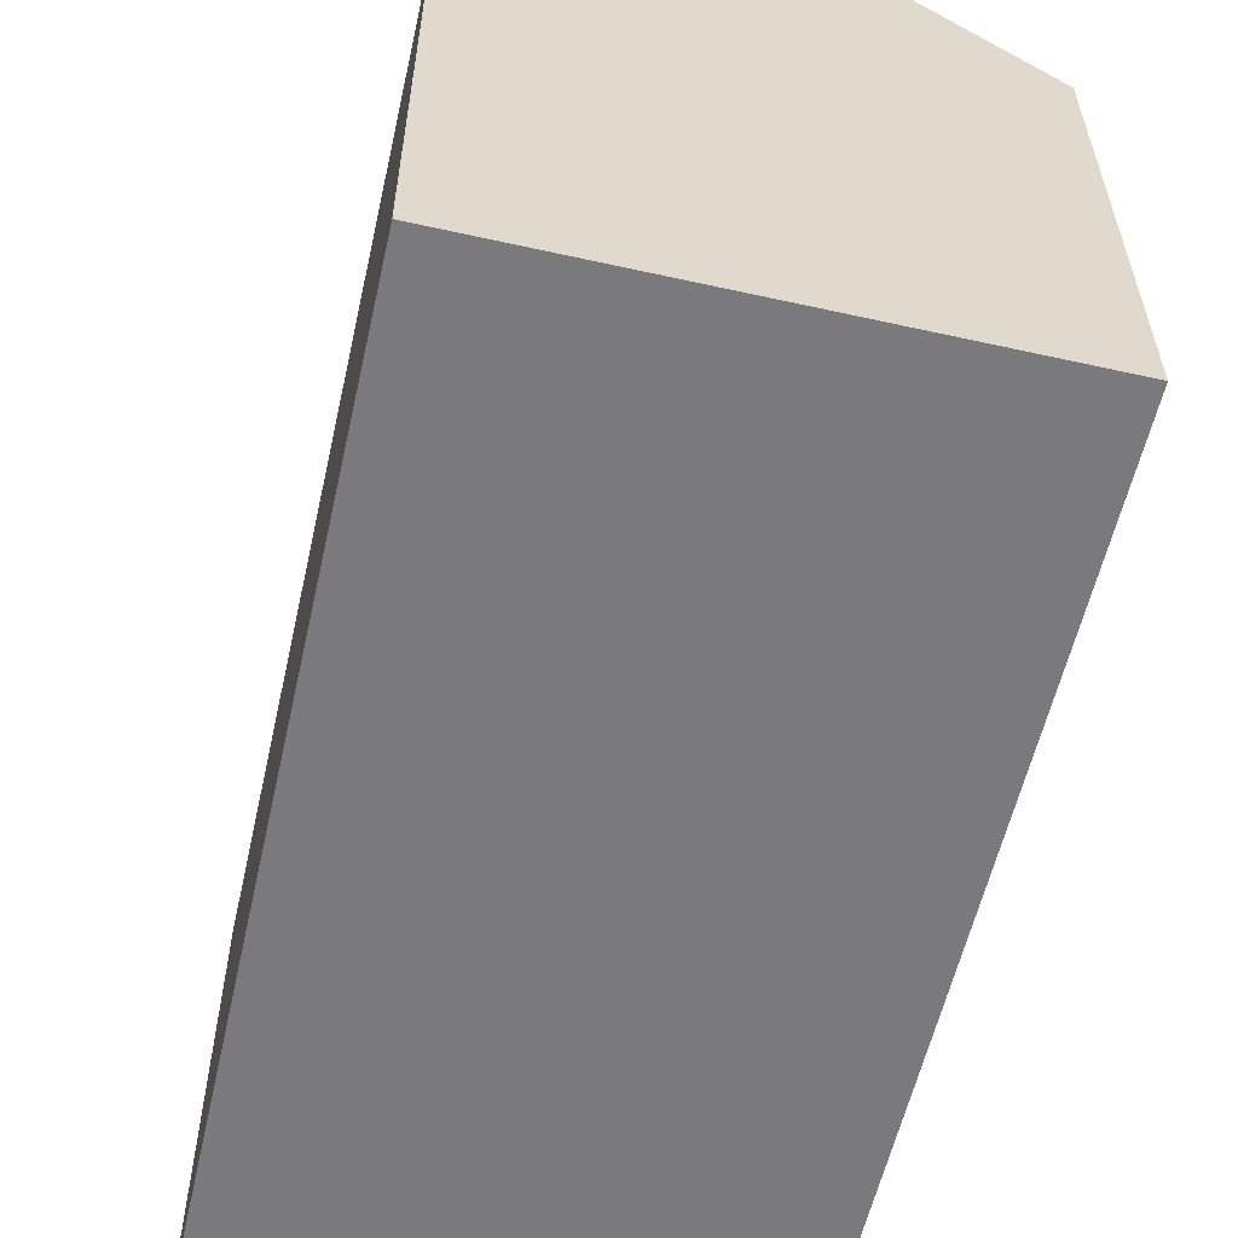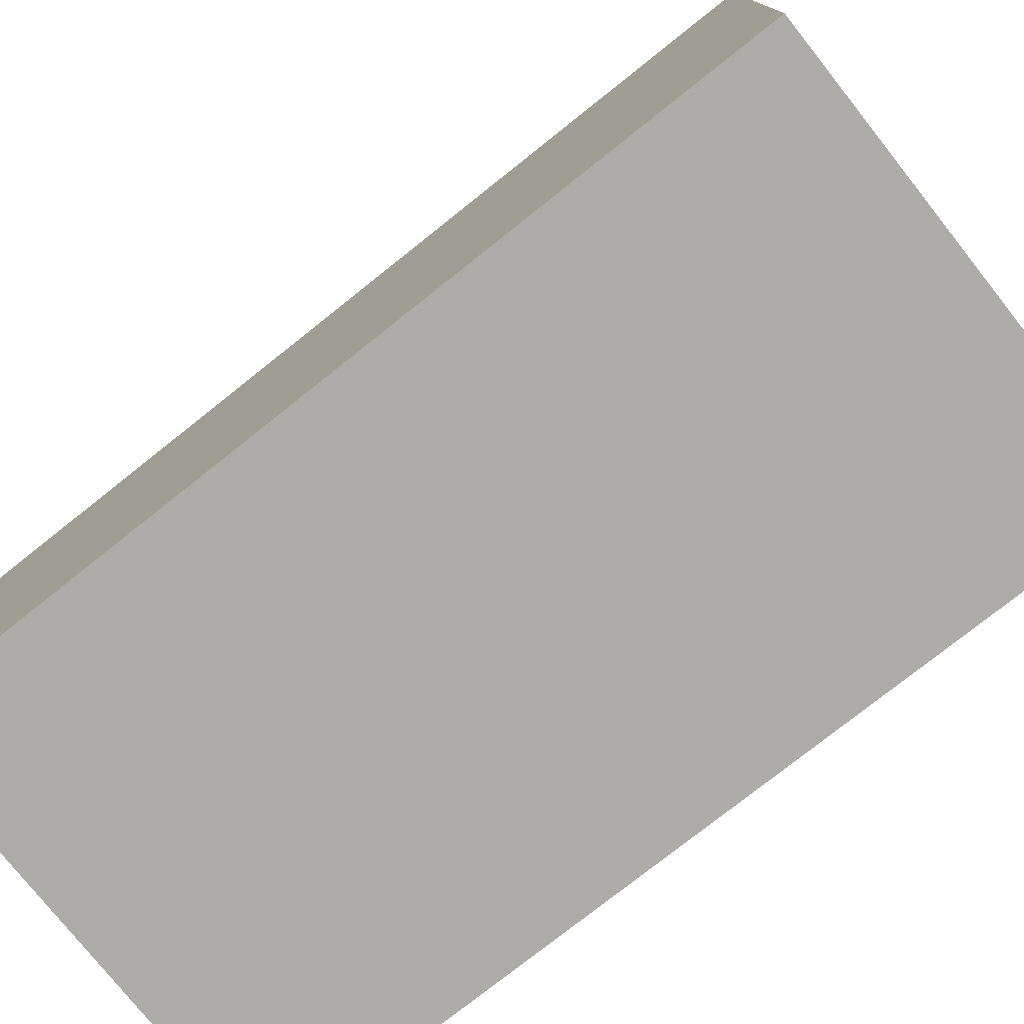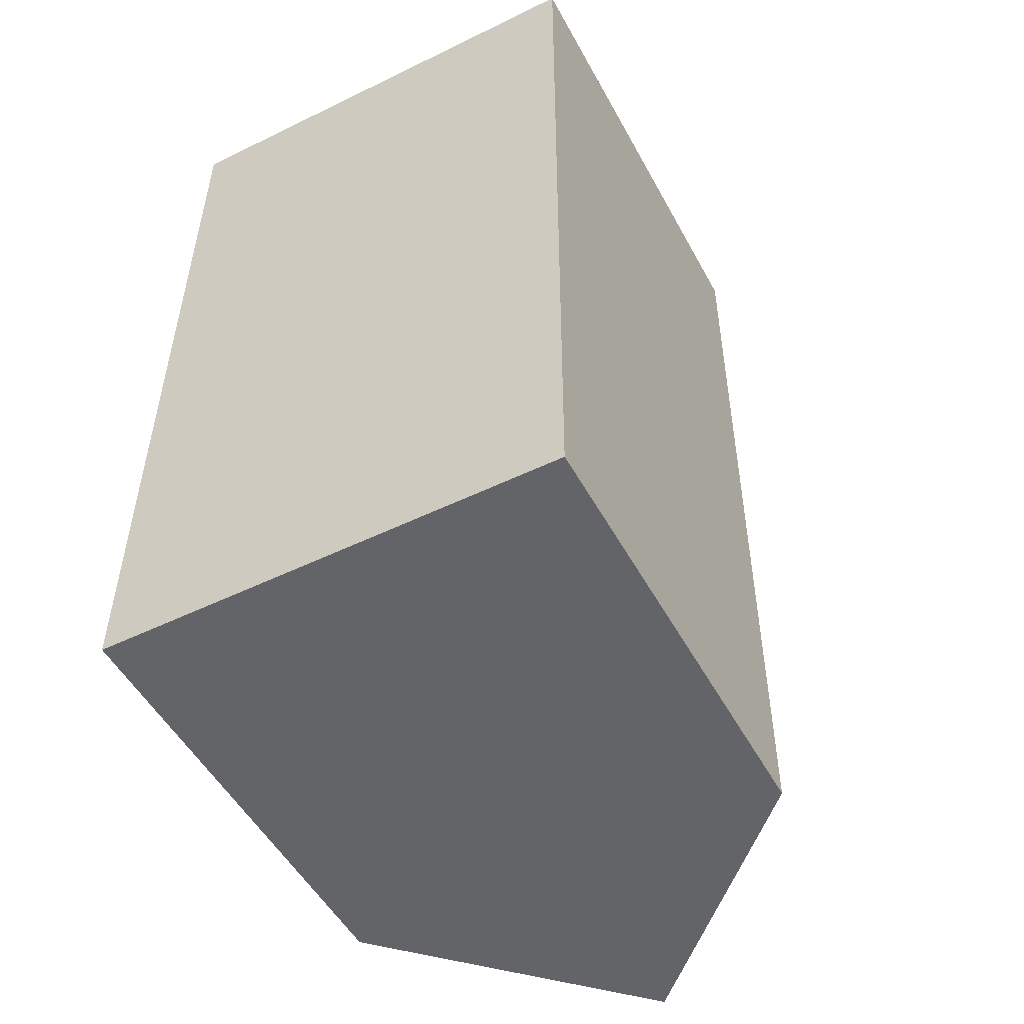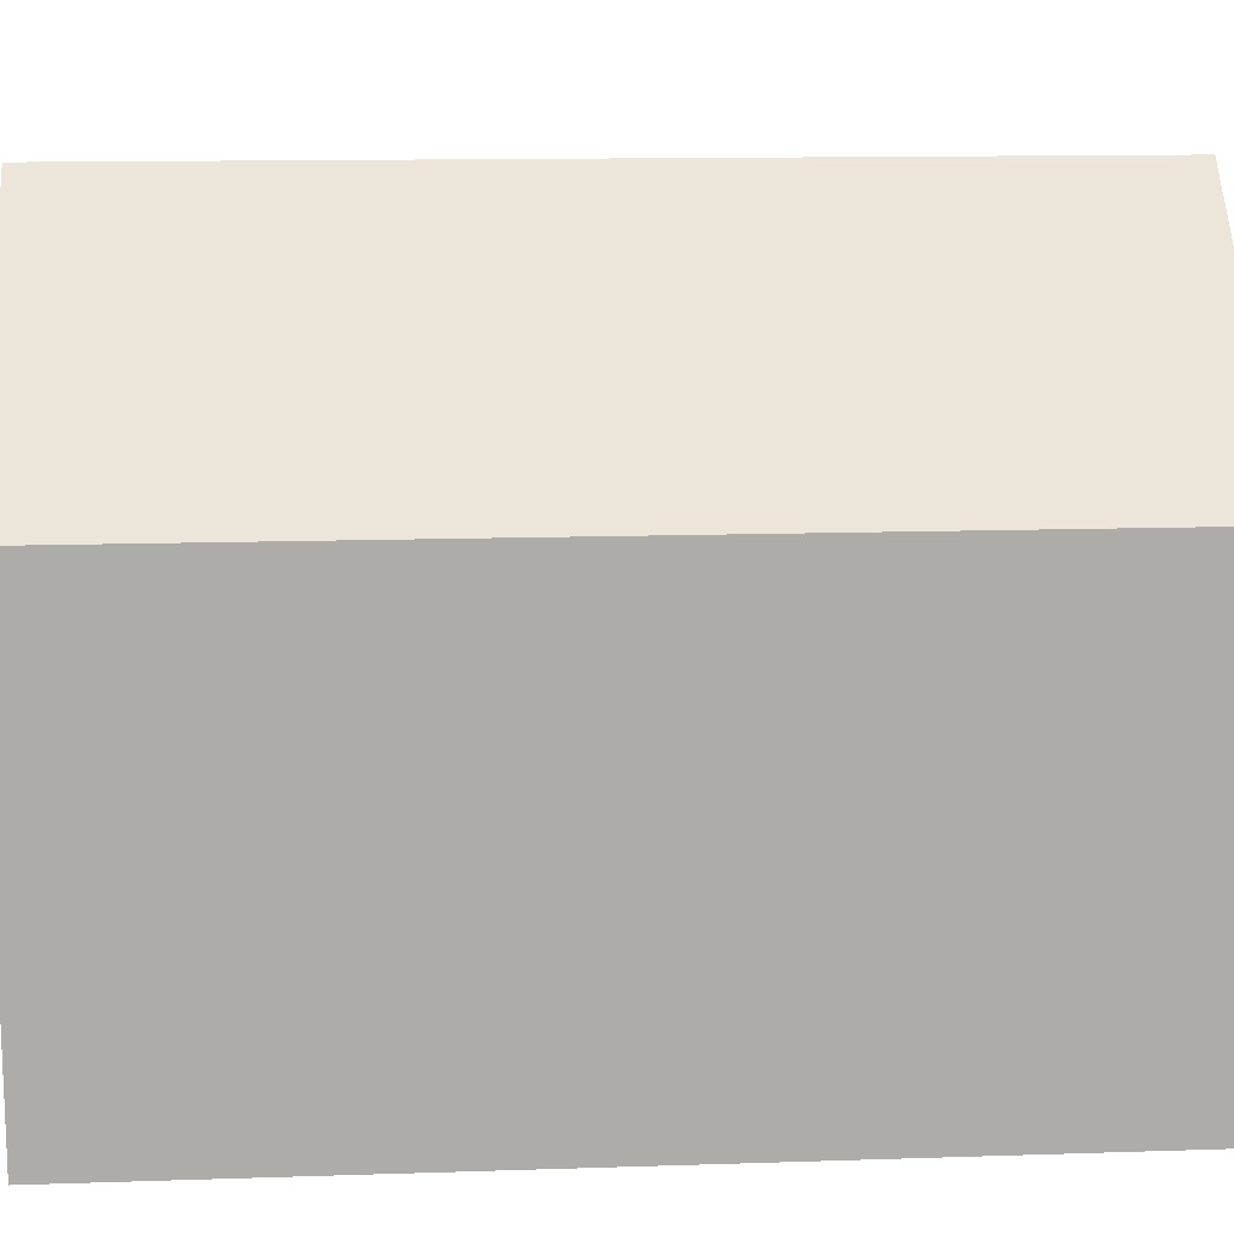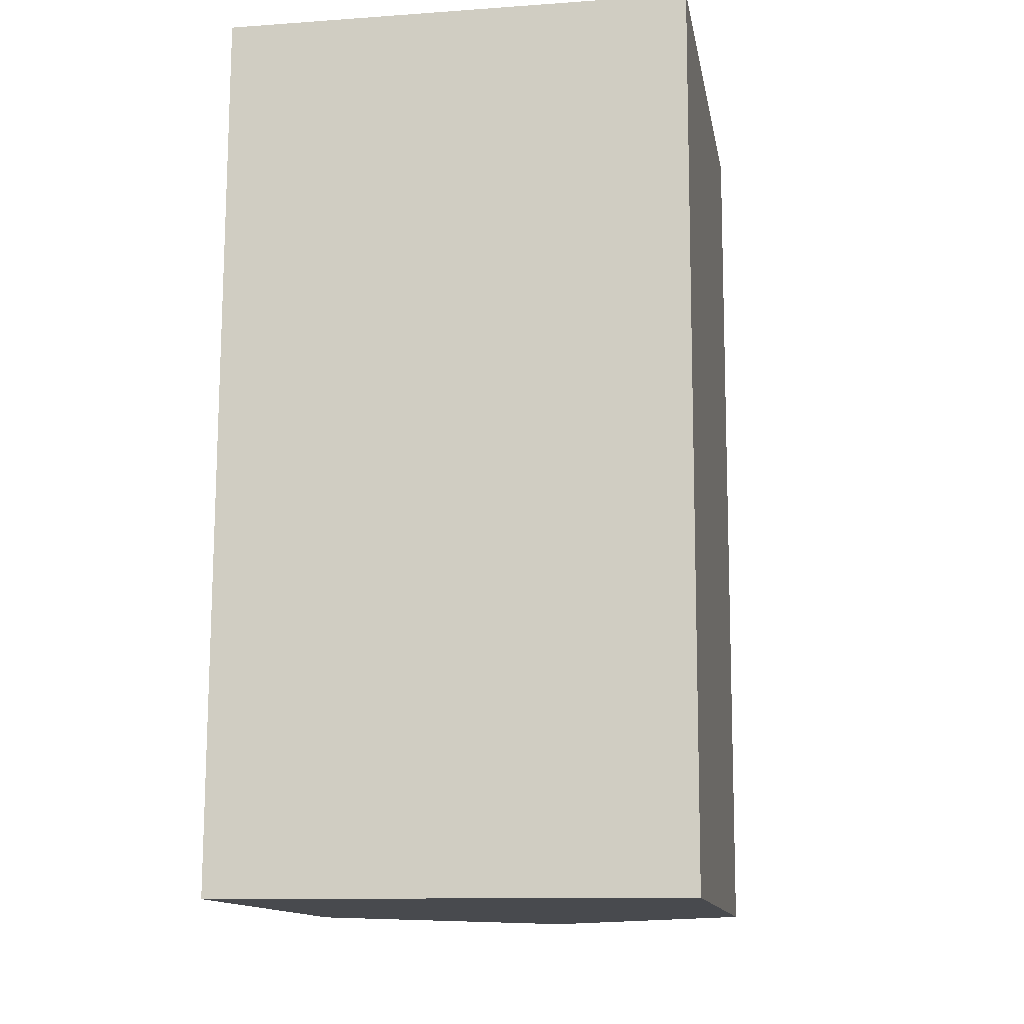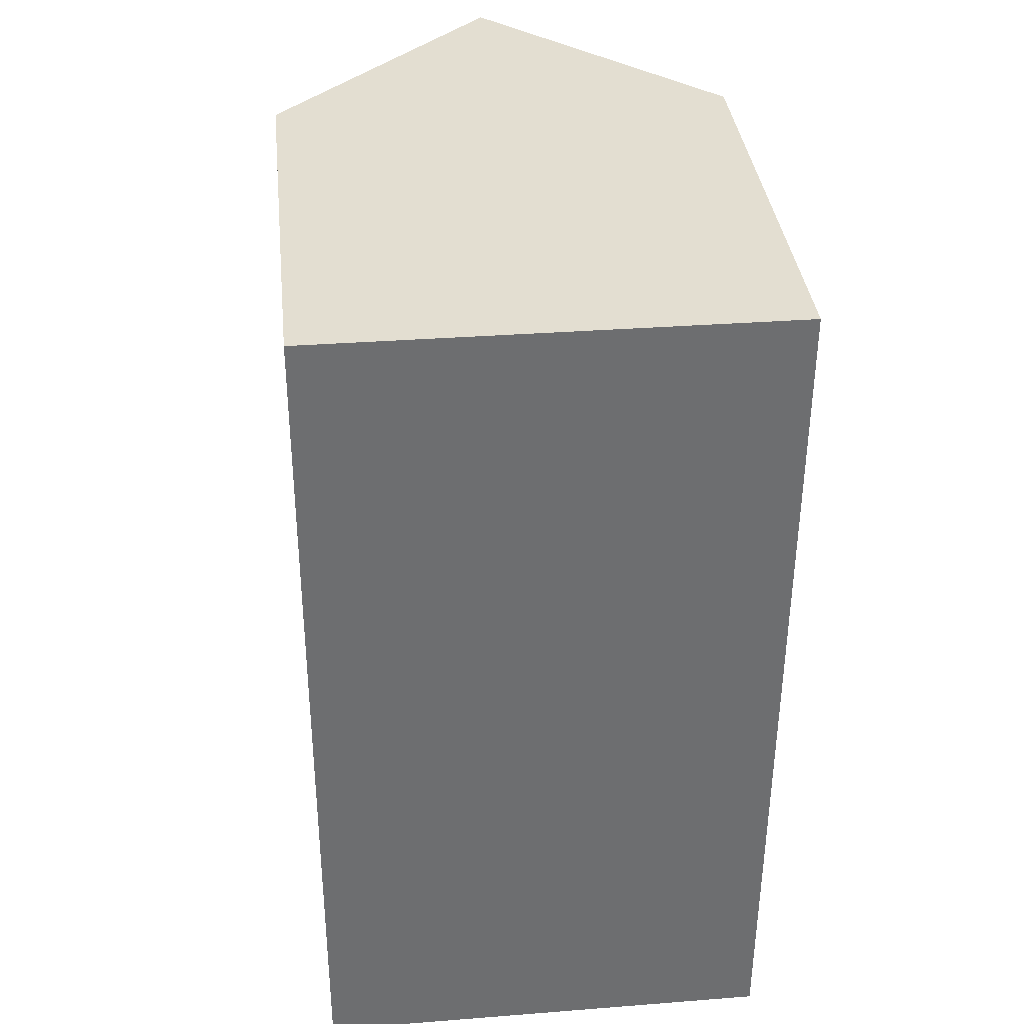
<metadata>
{"format":"obj","ext":"obj","renderer":"f3d","projection":"perspective","resolution":1024,"background":"white","views":[{"elev":-58.2,"azim":-12.6,"up":"+Y"},{"elev":-76.8,"azim":128.7,"up":"+Y"},{"elev":-51.5,"azim":28.0,"up":"+Z"},{"elev":13.4,"azim":86.0,"up":"+Y"},{"elev":-13.1,"azim":9.9,"up":"+Z"},{"elev":36.2,"azim":-6.1,"up":"+Z"}]}
</metadata>
<code>
v  10.72 11.41 21.11
v  5.593 16.41 -0.03
v  5.661 16.41 21.14
v  11.27 10.88 21.1
v  11.23 10.88 13.18
v  11.22 10.88 9.3
v  11.19 10.88 -0.059
v  0 10.88 6.663e-16
v  0.546 11.36 21.17
v  0.056 10.88 21.17
v  11.19 3.613e-18 -0.059
v  0 0 0
v  5.593 1.837e-18 -0.03
v  0.056 -1.296e-15 21.17
v  0.546 -1.296e-15 21.17
v  10.72 -1.292e-15 21.11
v  11.27 -1.292e-15 21.1
v  5.661 -1.294e-15 21.14
v  11.22 -5.695e-16 9.3
v  11.23 -8.073e-16 13.18
g defaultobject
f 1 2 3
f 2 1 4
f 2 4 5
f 2 5 6
f 2 6 7
f 8 3 2
f 3 8 9
f 9 8 10
f 7 8 2
f 8 7 11
f 8 11 12
f 12 11 13
f 12 10 8
f 10 12 14
f 9 1 3
f 1 9 10
f 1 10 14
f 1 14 4
f 4 14 15
f 4 15 16
f 4 16 17
f 16 15 18
f 6 11 7
f 11 6 5
f 11 5 19
f 19 5 4
f 19 4 20
f 20 4 17
f 16 20 17
f 20 16 18
f 20 18 15
f 20 15 14
f 20 14 12
f 20 12 19
f 19 12 11
f 11 12 13

</code>
